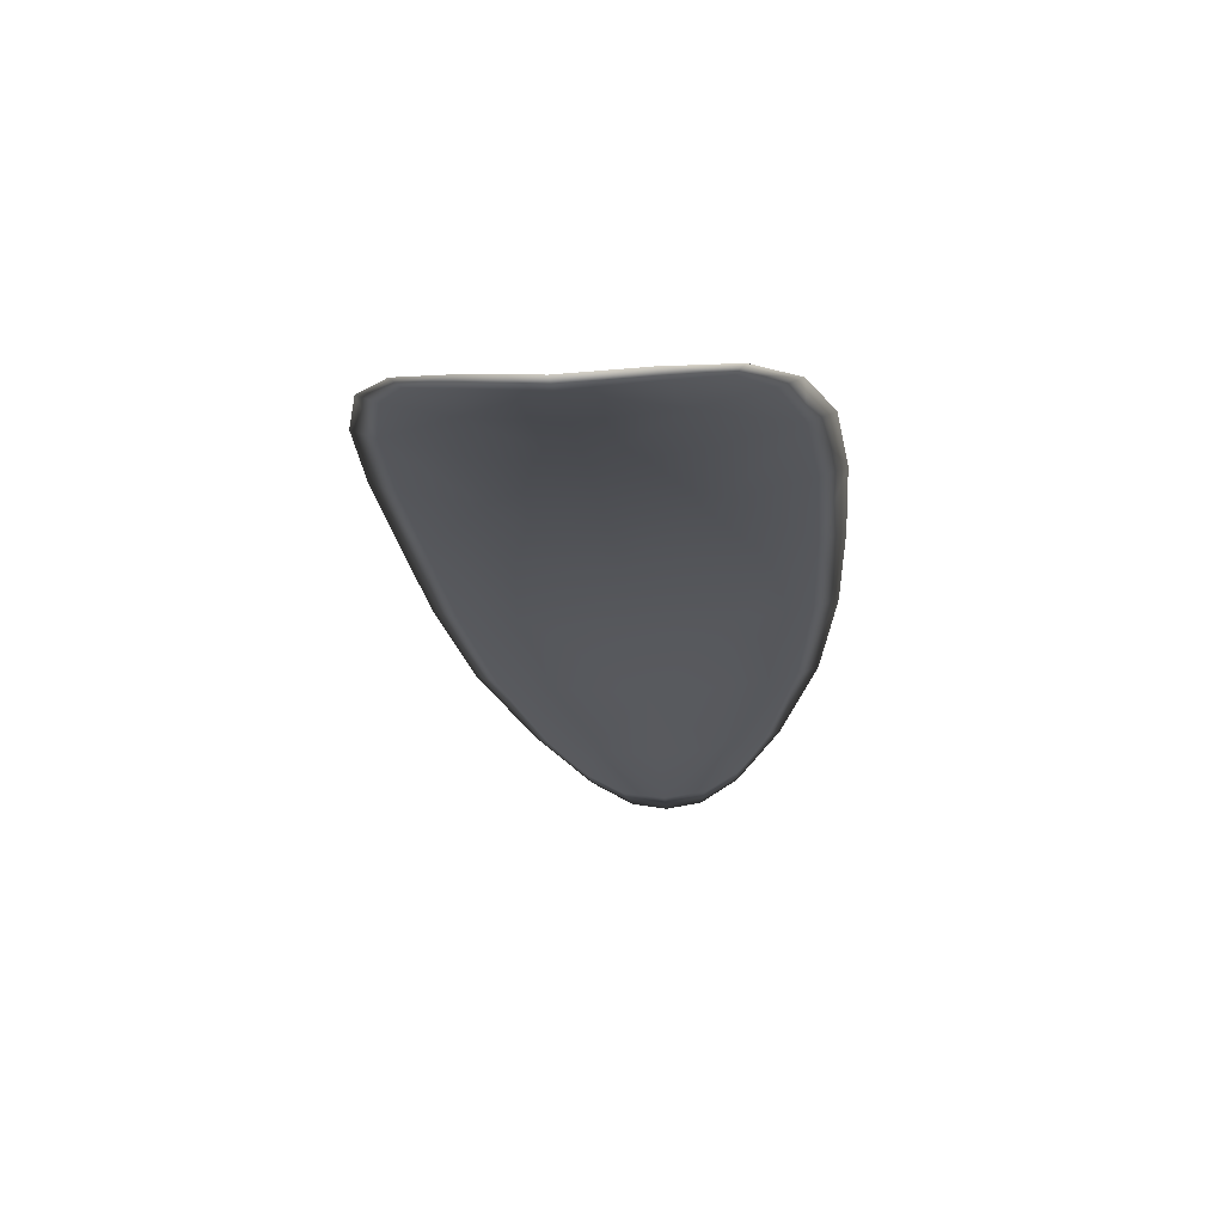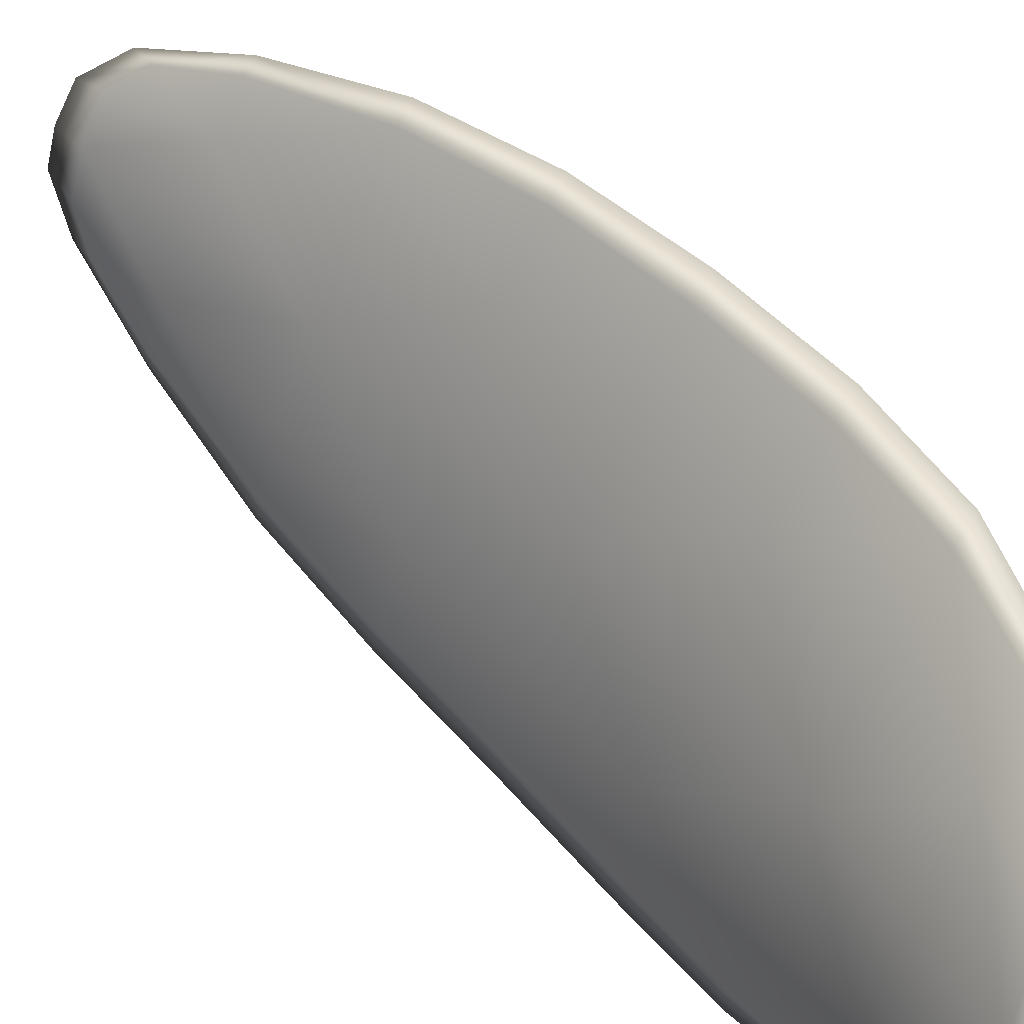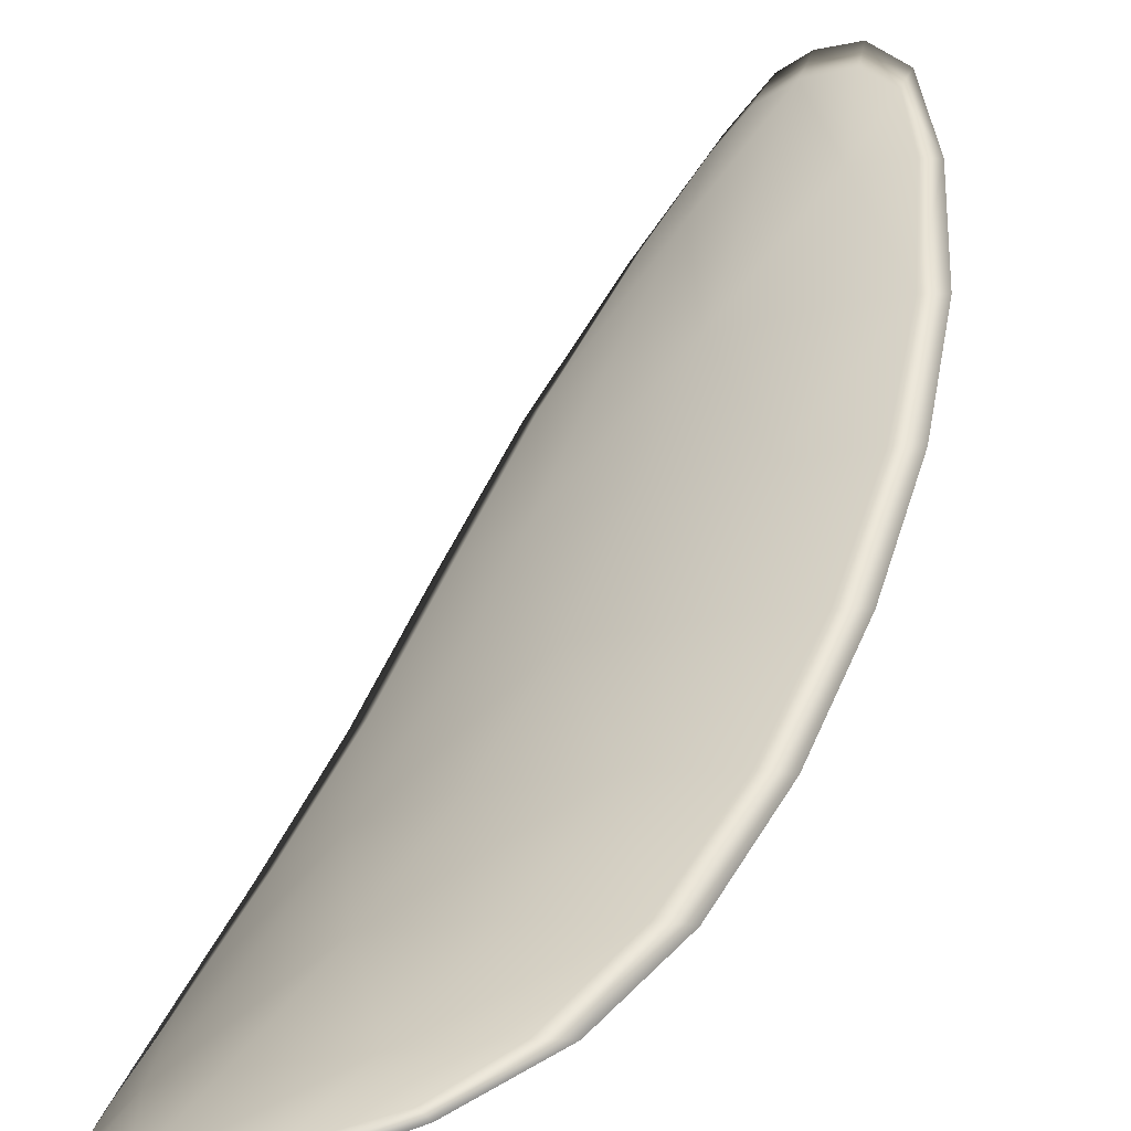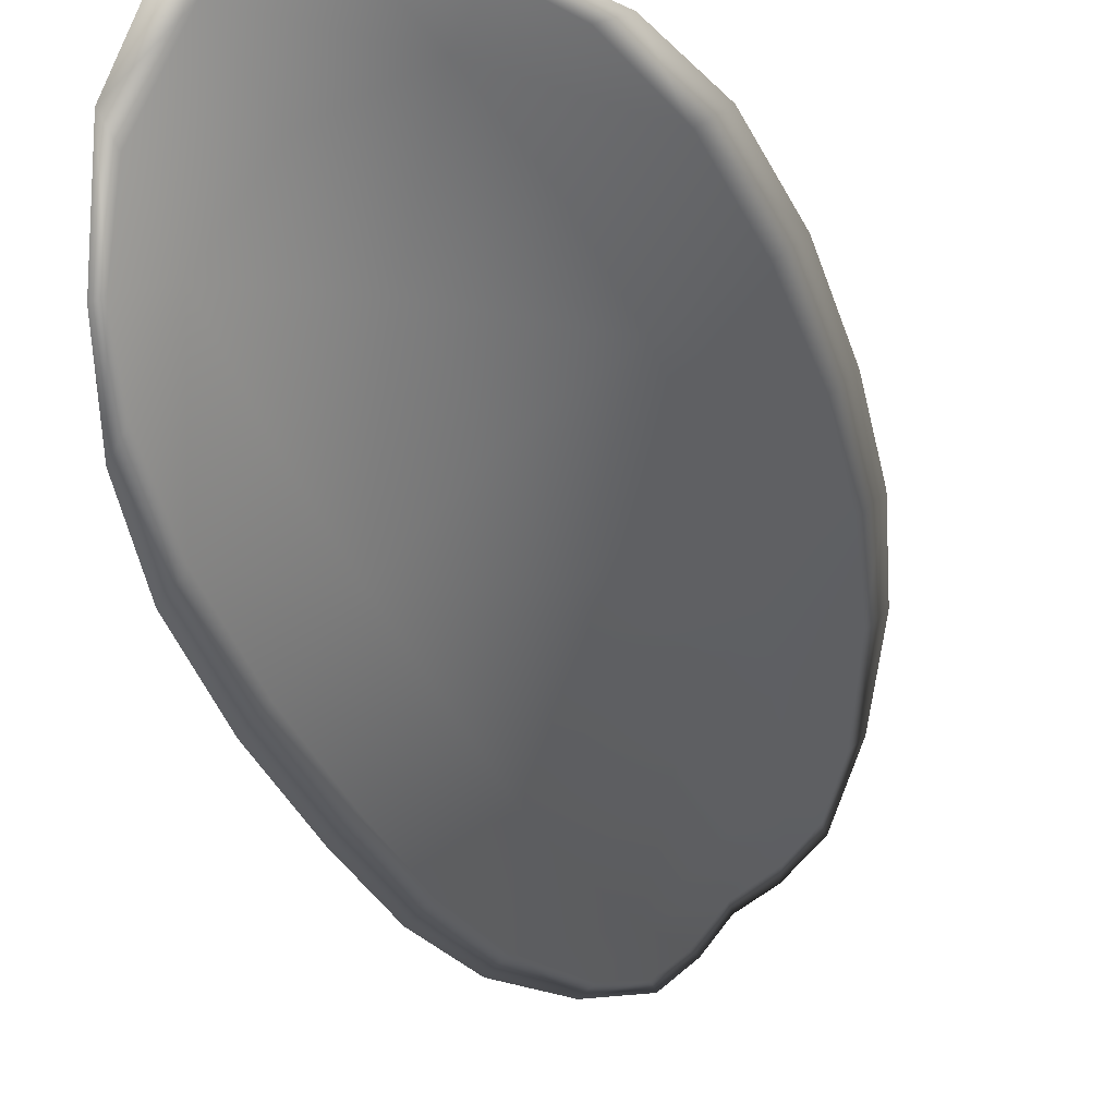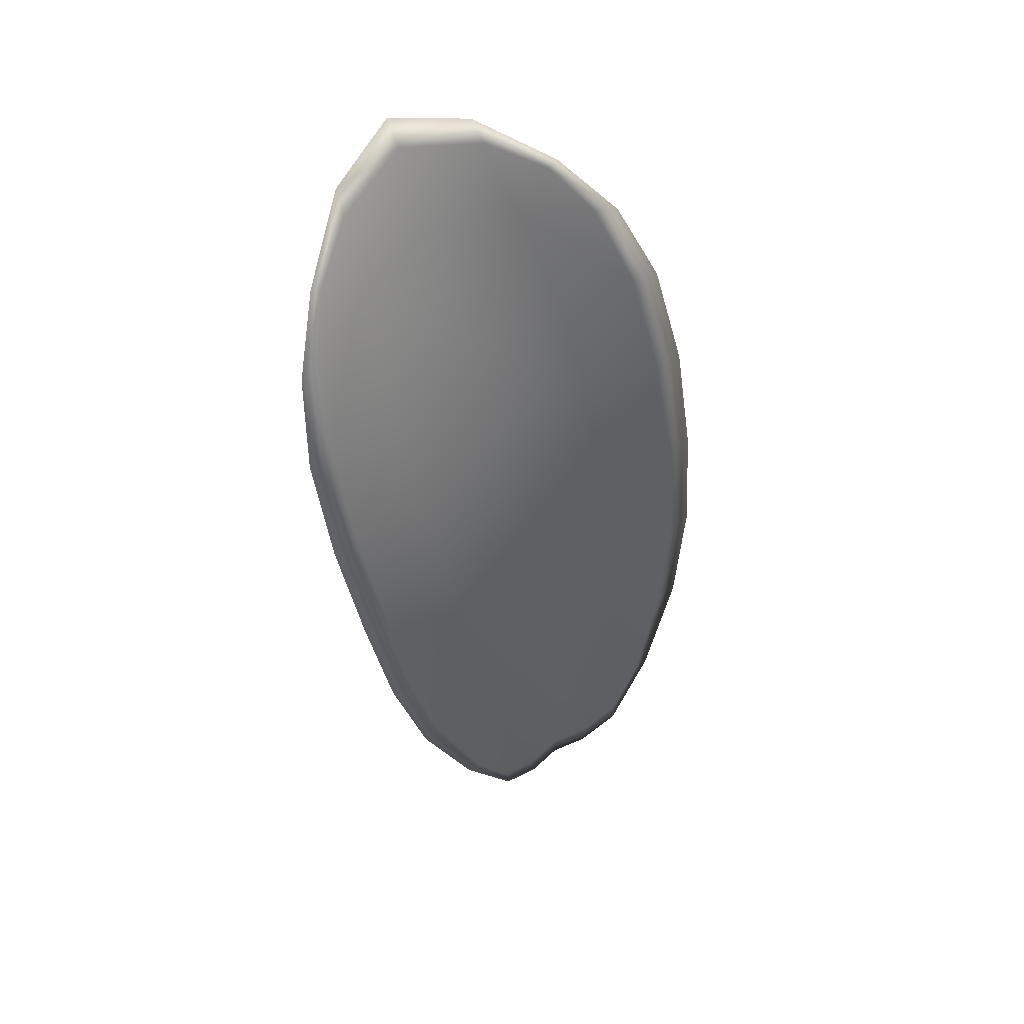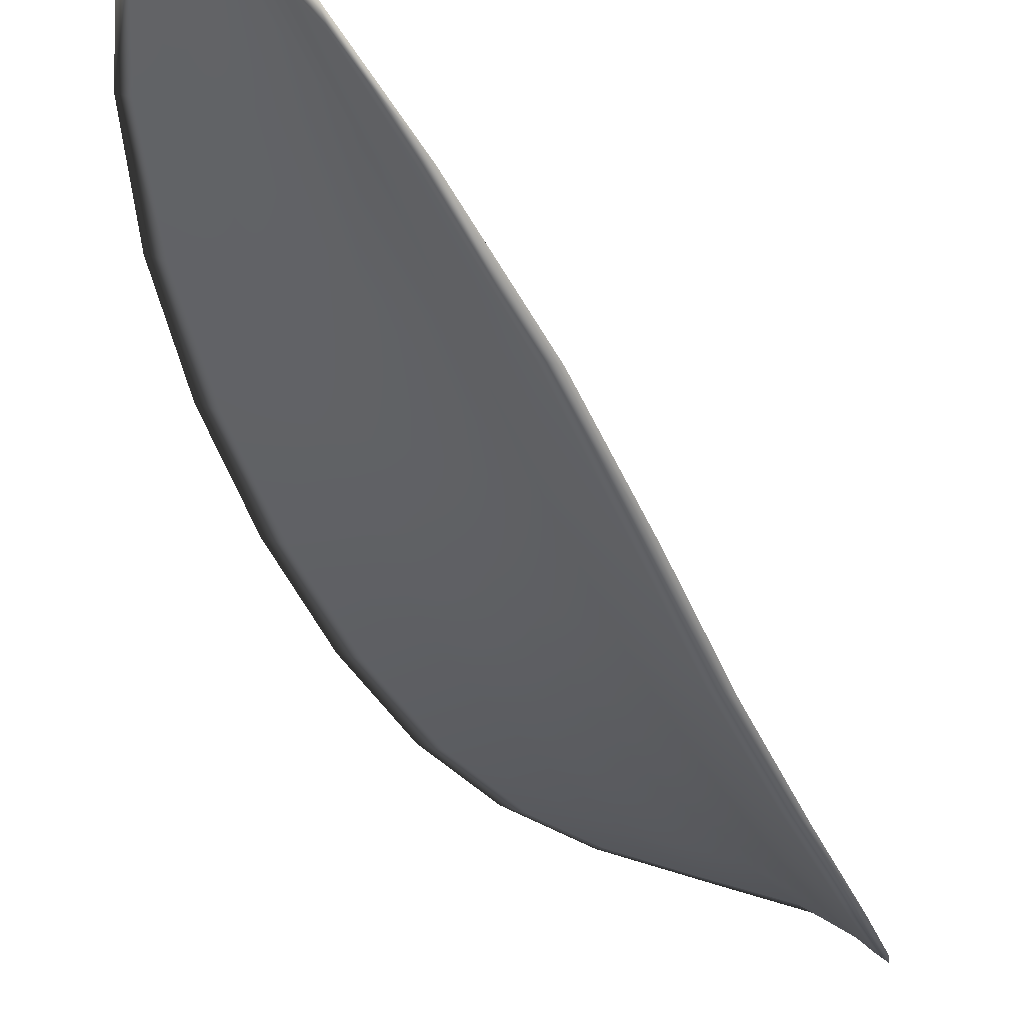
<metadata>
{"format":"obj","ext":"obj","renderer":"f3d","projection":"perspective","resolution":1024,"background":"white","views":[{"elev":41.6,"azim":45.9,"up":"+Y"},{"elev":77.0,"azim":123.9,"up":"+Z"},{"elev":69.7,"azim":-169.6,"up":"+Z"},{"elev":-11.2,"azim":-175.2,"up":"+Z"},{"elev":72.0,"azim":-170.3,"up":"+Y"},{"elev":-66.9,"azim":10.1,"up":"+Z"}]}
</metadata>
<code>
v -2.41 0.75 -1.185
v -2.408 0.7503 -1.186
v -2.409 0.7483 -1.188
v -2.411 0.7481 -1.186
v -2.413 0.748 -1.186
v -2.412 0.7497 -1.185
v -2.411 0.7506 -1.185
v -2.409 0.7513 -1.185
v -2.408 0.7518 -1.185
v -2.407 0.7504 -1.188
v -2.407 0.7503 -1.189
v -2.407 0.7487 -1.191
v -2.408 0.7485 -1.189
v -2.407 0.7516 -1.187
v -2.407 0.7511 -1.188
v -2.41 0.7414 -1.192
v -2.409 0.7415 -1.194
v -2.41 0.7389 -1.194
v -2.411 0.7387 -1.193
v -2.412 0.7385 -1.192
v -2.411 0.7411 -1.191
v -2.411 0.7436 -1.19
v -2.409 0.7439 -1.192
v -2.408 0.7441 -1.193
v -2.413 0.741 -1.19
v -2.413 0.7384 -1.191
v -2.414 0.7383 -1.19
v -2.414 0.7409 -1.189
v -2.414 0.7434 -1.188
v -2.413 0.7435 -1.189
v -2.412 0.7459 -1.188
v -2.41 0.746 -1.189
v -2.413 0.7459 -1.187
v -2.409 0.7463 -1.191
v -2.408 0.7466 -1.192
v -2.411 0.7361 -1.193
v -2.411 0.7362 -1.194
v -2.411 0.7347 -1.194
v -2.412 0.734 -1.194
v -2.412 0.7339 -1.193
v -2.412 0.7359 -1.192
v -2.413 0.7358 -1.192
v -2.413 0.7339 -1.192
v -2.414 0.7344 -1.192
v -2.414 0.7358 -1.191
v -2.41 0.7499 -1.185
v -2.408 0.7502 -1.186
v -2.408 0.7517 -1.185
v -2.409 0.7512 -1.185
v -2.411 0.7505 -1.185
v -2.412 0.7496 -1.185
v -2.413 0.7479 -1.186
v -2.411 0.748 -1.186
v -2.409 0.7482 -1.188
v -2.407 0.7502 -1.188
v -2.407 0.7502 -1.189
v -2.407 0.751 -1.188
v -2.407 0.7515 -1.187
v -2.408 0.7484 -1.189
v -2.407 0.7486 -1.191
v -2.41 0.7413 -1.192
v -2.409 0.7415 -1.193
v -2.408 0.744 -1.193
v -2.409 0.7438 -1.191
v -2.411 0.7436 -1.19
v -2.411 0.741 -1.191
v -2.412 0.7385 -1.192
v -2.41 0.7387 -1.193
v -2.41 0.7389 -1.194
v -2.413 0.7409 -1.189
v -2.412 0.7434 -1.188
v -2.414 0.7434 -1.188
v -2.414 0.7408 -1.189
v -2.414 0.7383 -1.19
v -2.413 0.7383 -1.19
v -2.412 0.7458 -1.187
v -2.41 0.7459 -1.189
v -2.413 0.7458 -1.187
v -2.409 0.7462 -1.19
v -2.408 0.7465 -1.192
v -2.411 0.736 -1.193
v -2.411 0.7362 -1.194
v -2.412 0.7358 -1.192
v -2.412 0.7339 -1.193
v -2.412 0.734 -1.194
v -2.411 0.7346 -1.194
v -2.413 0.7358 -1.191
v -2.414 0.7357 -1.191
v -2.414 0.7343 -1.192
v -2.413 0.7338 -1.192
v -2.41 0.7362 -1.194
v -2.411 0.7341 -1.194
v -2.409 0.739 -1.194
v -2.411 0.7346 -1.194
v -2.413 0.7332 -1.193
v -2.414 0.7338 -1.192
v -2.412 0.7332 -1.193
v -2.414 0.7343 -1.192
v -2.412 0.7495 -1.185
v -2.411 0.7507 -1.185
v -2.413 0.748 -1.185
v -2.411 0.7505 -1.185
v -2.407 0.752 -1.187
v -2.407 0.7512 -1.188
v -2.407 0.7522 -1.185
v -2.407 0.751 -1.188
v -2.407 0.7502 -1.19
v -2.407 0.7487 -1.191
v -2.412 0.7333 -1.194
v -2.414 0.7357 -1.191
v -2.415 0.7383 -1.189
v -2.409 0.7517 -1.185
v -2.414 0.7458 -1.186
v -2.414 0.7434 -1.187
v -2.407 0.7466 -1.192
v -2.408 0.7441 -1.193
v -2.409 0.7416 -1.194
v -2.415 0.7408 -1.188
f 1 2 3
f 1 3 4
f 1 4 5
f 1 5 6
f 1 6 7
f 1 7 8
f 1 8 9
f 1 9 2
f 10 11 12
f 10 12 13
f 10 13 3
f 10 3 2
f 10 2 9
f 10 9 14
f 10 14 15
f 10 15 11
f 16 17 18
f 16 18 19
f 16 19 20
f 16 20 21
f 16 21 22
f 16 22 23
f 16 23 24
f 16 24 17
f 25 21 20
f 25 20 26
f 25 26 27
f 25 27 28
f 25 28 29
f 25 29 30
f 25 30 22
f 25 22 21
f 31 32 22
f 31 22 30
f 31 30 29
f 31 29 33
f 31 33 5
f 31 5 4
f 31 4 3
f 31 3 32
f 34 35 24
f 34 24 23
f 34 23 22
f 34 22 32
f 34 32 3
f 34 3 13
f 34 13 12
f 34 12 35
f 36 37 38
f 36 38 39
f 36 39 40
f 36 40 41
f 36 41 20
f 36 20 19
f 36 19 18
f 36 18 37
f 42 41 40
f 42 40 43
f 42 43 44
f 42 44 45
f 42 45 27
f 42 27 26
f 42 26 20
f 42 20 41
f 46 47 48
f 46 48 49
f 46 49 50
f 46 50 51
f 46 51 52
f 46 52 53
f 46 53 54
f 46 54 47
f 55 56 57
f 55 57 58
f 55 58 48
f 55 48 47
f 55 47 54
f 55 54 59
f 55 59 60
f 55 60 56
f 61 62 63
f 61 63 64
f 61 64 65
f 61 65 66
f 61 66 67
f 61 67 68
f 61 68 69
f 61 69 62
f 70 66 65
f 70 65 71
f 70 71 72
f 70 72 73
f 70 73 74
f 70 74 75
f 70 75 67
f 70 67 66
f 76 77 54
f 76 54 53
f 76 53 52
f 76 52 78
f 76 78 72
f 76 72 71
f 76 71 65
f 76 65 77
f 79 80 60
f 79 60 59
f 79 59 54
f 79 54 77
f 79 77 65
f 79 65 64
f 79 64 63
f 79 63 80
f 81 82 69
f 81 69 68
f 81 68 67
f 81 67 83
f 81 83 84
f 81 84 85
f 81 85 86
f 81 86 82
f 87 83 67
f 87 67 75
f 87 75 74
f 87 74 88
f 87 88 89
f 87 89 90
f 87 90 84
f 87 84 83
f 91 92 38
f 91 38 37
f 91 37 18
f 91 18 93
f 91 93 69
f 91 69 82
f 91 82 94
f 91 94 92
f 95 96 44
f 95 44 43
f 95 43 40
f 95 40 97
f 95 97 84
f 95 84 90
f 95 90 98
f 95 98 96
f 99 100 7
f 99 7 6
f 99 6 5
f 99 5 101
f 99 101 52
f 99 52 51
f 99 51 102
f 99 102 100
f 103 104 15
f 103 15 14
f 103 14 9
f 103 9 105
f 103 105 48
f 103 48 58
f 103 58 106
f 103 106 104
f 107 108 12
f 107 12 11
f 107 11 15
f 107 15 104
f 107 104 106
f 107 106 56
f 107 56 60
f 107 60 108
f 109 97 40
f 109 40 39
f 109 39 38
f 109 38 92
f 109 92 94
f 109 94 85
f 109 85 84
f 109 84 97
f 110 111 27
f 110 27 45
f 110 45 44
f 110 44 96
f 110 96 98
f 110 98 88
f 110 88 74
f 110 74 111
f 112 105 9
f 112 9 8
f 112 8 7
f 112 7 100
f 112 100 102
f 112 102 49
f 112 49 48
f 112 48 105
f 113 101 5
f 113 5 33
f 113 33 29
f 113 29 114
f 113 114 72
f 113 72 78
f 113 78 52
f 113 52 101
f 115 116 24
f 115 24 35
f 115 35 12
f 115 12 108
f 115 108 60
f 115 60 80
f 115 80 63
f 115 63 116
f 117 93 18
f 117 18 17
f 117 17 24
f 117 24 116
f 117 116 63
f 117 63 62
f 117 62 69
f 117 69 93
f 118 114 29
f 118 29 28
f 118 28 27
f 118 27 111
f 118 111 74
f 118 74 73
f 118 73 72
f 118 72 114

</code>
